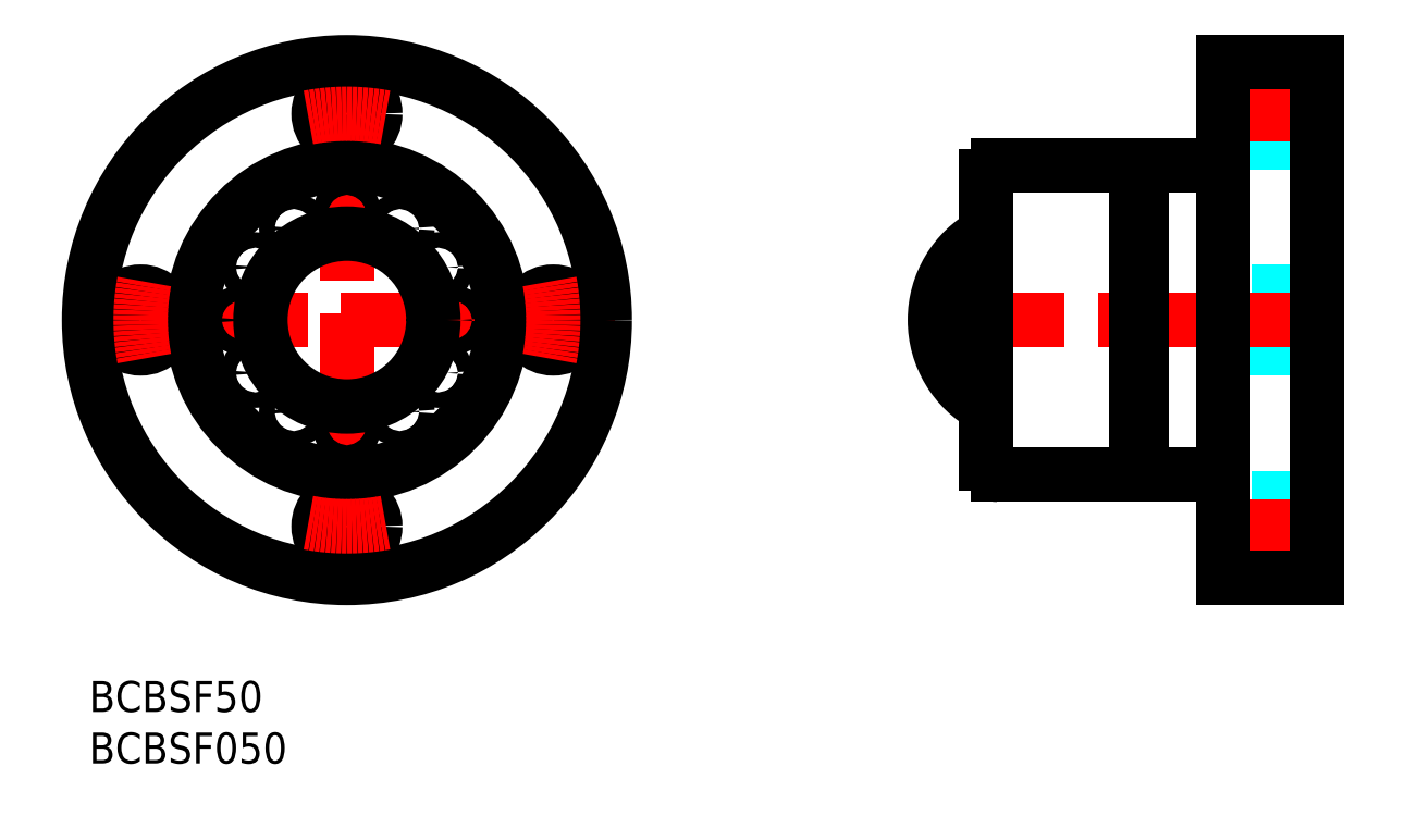
<metadata>
{"format":"dxf","ext":"dxf","renderer":"ezdxf+matplotlib","layout":"modelspace","background":"white","min_lineweight":24,"dpi":150}
</metadata>
<code>
0
SECTION
2
ENTITIES
0
INSERT
8
MSM_CONTINUOUS
2
*U15
10
0
20
0
30
0
0
INSERT
8
MSM_CONTINUOUS
2
*U16
10
0
20
0
30
0
0
LINE
8
MSM_CENTER
10
25
20
61
30
0
11
25
21
9
31
0
0
LINE
8
MSM_CENTER
10
-1
20
35
30
0
11
51
21
35
31
0
0
CIRCLE
8
MSM_CONTINUOUS
10
25
20
15
30
0
40
2.75
0
CIRCLE
8
MSM_CONTINUOUS
10
25
20
35
30
0
40
25
0
CIRCLE
8
MSM_CONTINUOUS
10
45
20
35
30
0
40
2.75
0
CIRCLE
8
MSM_CONTINUOUS
10
25
20
55
30
0
40
2.75
0
CIRCLE
8
MSM_CONTINUOUS
10
5
20
35
30
0
40
2.75
0
CIRCLE
8
MSM_CONTINUOUS
10
16.12
20
29.88
30
0
40
0.75
0
CIRCLE
8
MSM_CONTINUOUS
10
33.88
20
29.88
30
0
40
0.75
0
CIRCLE
8
MSM_CONTINUOUS
10
25
20
45.25
30
0
40
0.75
0
CIRCLE
8
MSM_CONTINUOUS
10
30.13
20
26.12
30
0
40
0.75
0
CIRCLE
8
MSM_CONTINUOUS
10
30.13
20
43.88
30
0
40
0.75
0
CIRCLE
8
MSM_CONTINUOUS
10
25
20
24.75
30
0
40
0.75
0
CIRCLE
8
MSM_CONTINUOUS
10
33.88
20
40.13
30
0
40
0.75
0
CIRCLE
8
MSM_CONTINUOUS
10
19.88
20
26.12
30
0
40
0.75
0
CIRCLE
8
MSM_CONTINUOUS
10
35.25
20
35
30
0
40
0.75
0
CIRCLE
8
MSM_CONTINUOUS
10
19.88
20
43.88
30
0
40
0.75
0
CIRCLE
8
MSM_CONTINUOUS
10
16.12
20
40.13
30
0
40
0.75
0
CIRCLE
8
MSM_CONTINUOUS
10
14.75
20
35
30
0
40
0.75
0
CIRCLE
8
MSM_CONTINUOUS
10
25
20
35
30
0
40
15
0
CIRCLE
8
MSM_CONTINUOUS
10
25
20
35
30
0
40
8.382
0
LINE
8
MSM_DASHED
10
119
20
57.75
30
0
11
110
21
57.75
31
0
0
LINE
8
MSM_DASHED
10
110
20
52.25
30
0
11
119
21
52.25
31
0
0
LINE
8
MSM_DASHED
10
119
20
17.75
30
0
11
110
21
17.75
31
0
0
LINE
8
MSM_DASHED
10
110
20
12.25
30
0
11
119
21
12.25
31
0
0
LINE
8
MSM_DASHED
10
119
20
37.75
30
0
11
110
21
37.75
31
0
0
LINE
8
MSM_DASHED
10
110
20
32.25
30
0
11
119
21
32.25
31
0
0
LINE
8
MSM_CENTER
10
120
20
35
30
0
11
81
21
35
31
0
0
LINE
8
MSM_CENTER
10
120
20
55
30
0
11
109
21
55
31
0
0
LINE
8
MSM_CENTER
10
120
20
15
30
0
11
109
21
15
31
0
0
LINE
8
MSM_CENTER
10
88.8
20
45.25
30
0
11
86
21
45.25
31
0
0
LINE
8
MSM_CENTER
10
88.8
20
24.75
30
0
11
86
21
24.75
31
0
0
ARC
8
MSM_CONTINUOUS
10
91.53
20
35
30
0
40
9.525
50
118.4
51
241.6
0
LINE
8
MSM_CONTINUOUS
10
102
20
49.2
30
0
11
101.5
21
49.2
31
0
0
LINE
8
MSM_CONTINUOUS
10
101.5
20
20.8
30
0
11
102
21
20.8
31
0
0
LINE
8
MSM_CONTINUOUS
10
87
20
21.1
30
0
11
87
21
48.9
31
0
0
ARC
8
MSM_CONTINUOUS
10
88.1
20
48.9
30
0
40
1.1
50
90
51
180
0
ARC
8
MSM_CONTINUOUS
10
88.1
20
21.1
30
0
40
1.1
50
180
51
270
0
LINE
8
MSM_CONTINUOUS
10
101.5
20
50
30
0
11
88.1
21
50
31
0
0
LINE
8
MSM_CONTINUOUS
10
88.1
20
20
30
0
11
101.5
21
20
31
0
0
LINE
8
MSM_CONTINUOUS
10
101.5
20
20
30
0
11
101.5
21
50
31
0
0
LINE
8
MSM_CONTINUOUS
10
110
20
50
30
0
11
102
21
50
31
0
0
LINE
8
MSM_CONTINUOUS
10
102
20
20
30
0
11
110
21
20
31
0
0
LINE
8
MSM_CONTINUOUS
10
102
20
20
30
0
11
102
21
50
31
0
0
LINE
8
MSM_CONTINUOUS
10
119
20
60
30
0
11
110
21
60
31
0
0
LINE
8
MSM_CONTINUOUS
10
110
20
10
30
0
11
119
21
10
31
0
0
LINE
8
MSM_CONTINUOUS
10
110
20
10
30
0
11
110
21
60
31
0
0
LINE
8
MSM_CONTINUOUS
10
119
20
10
30
0
11
119
21
60
31
0
0
ARC
8
MSM_CENTER
10
25
20
35
30
0
40
20
50
79.24
51
100.8
0
ARC
8
MSM_CENTER
10
25
20
35
30
0
40
20
50
169.2
51
190.8
0
ARC
8
MSM_CENTER
10
25
20
35
30
0
40
20
50
259.2
51
280.8
0
ARC
8
MSM_CENTER
10
25
20
35
30
0
40
20
50
349.2
51
10.76
0
ENDSEC
0
EOF

</code>
